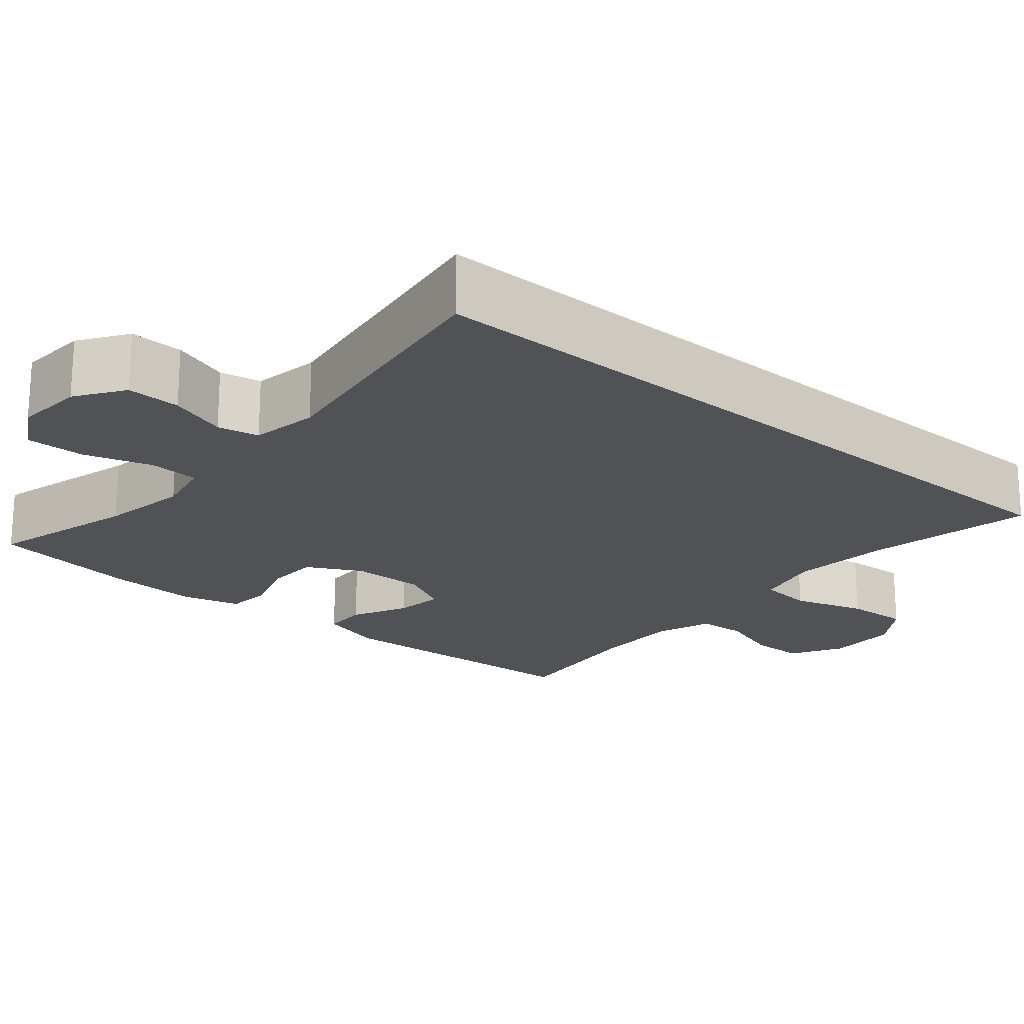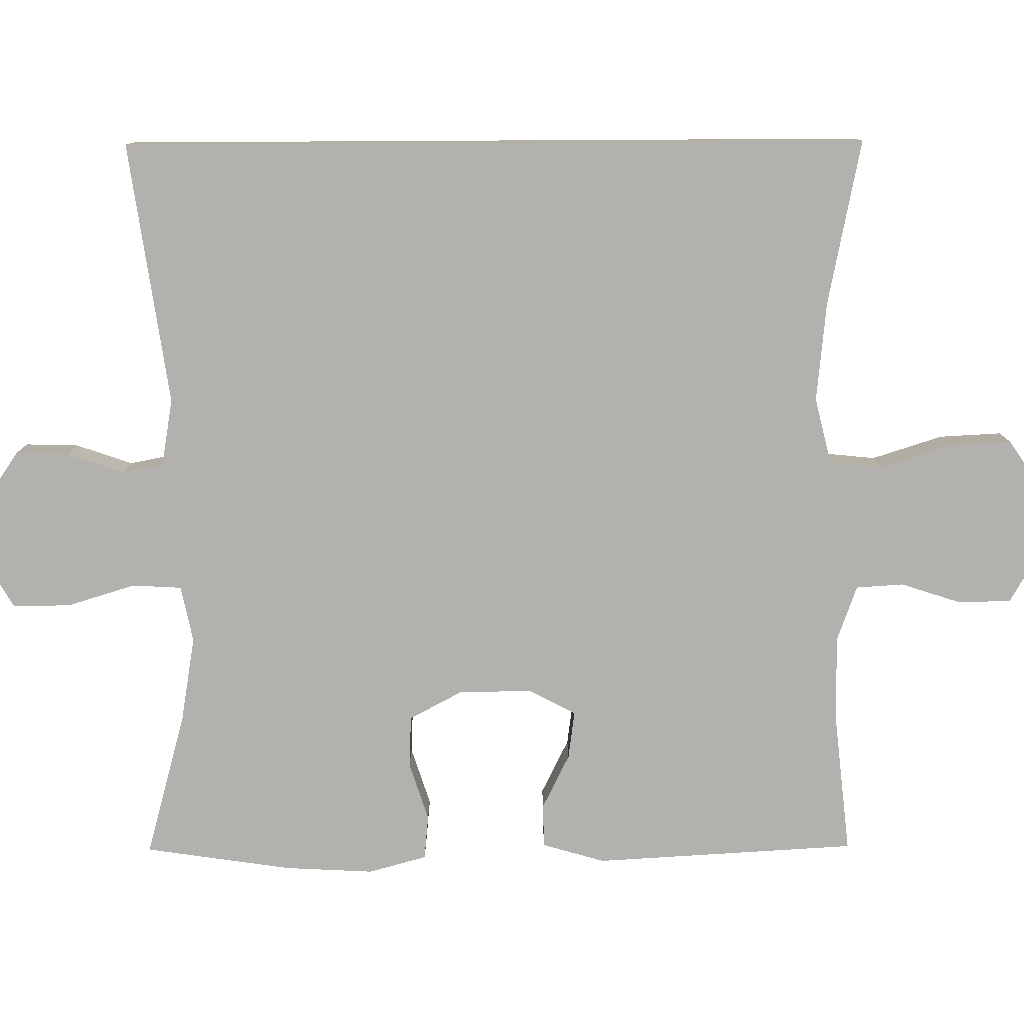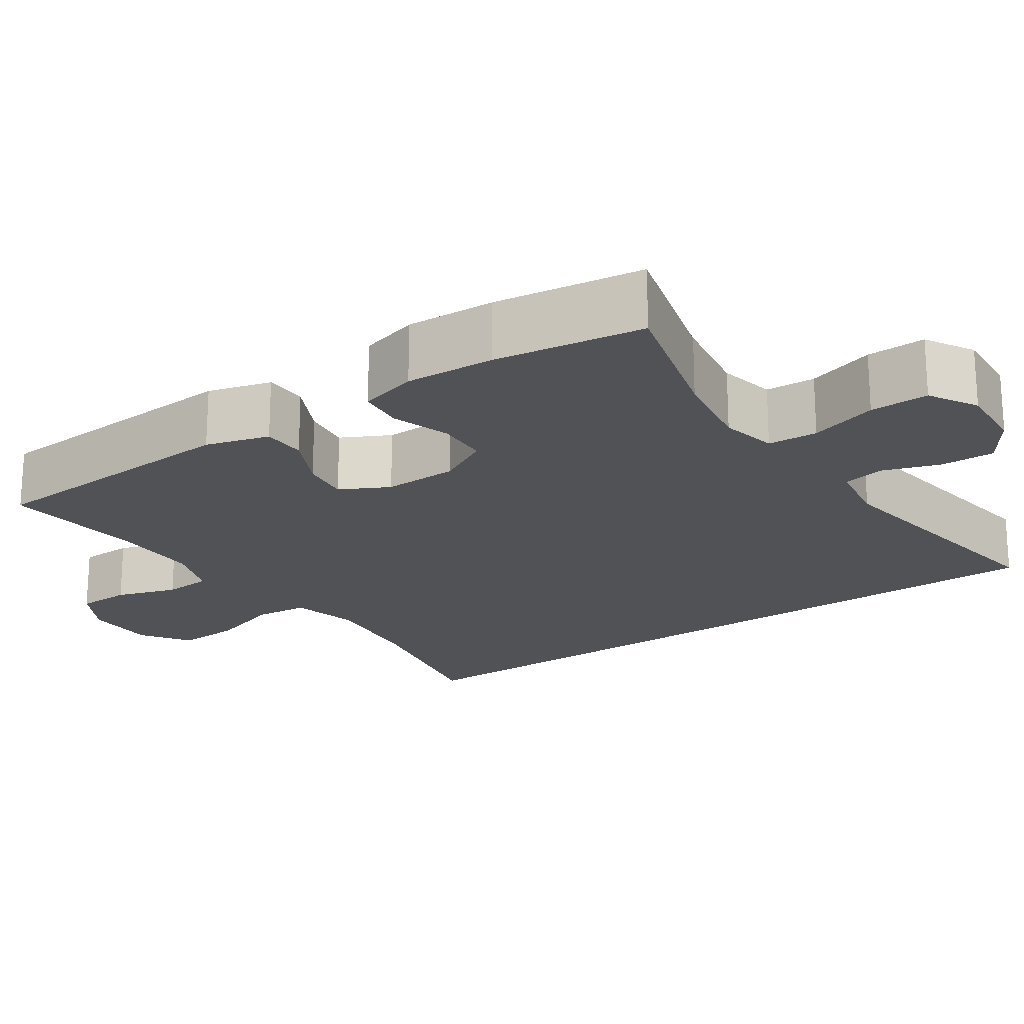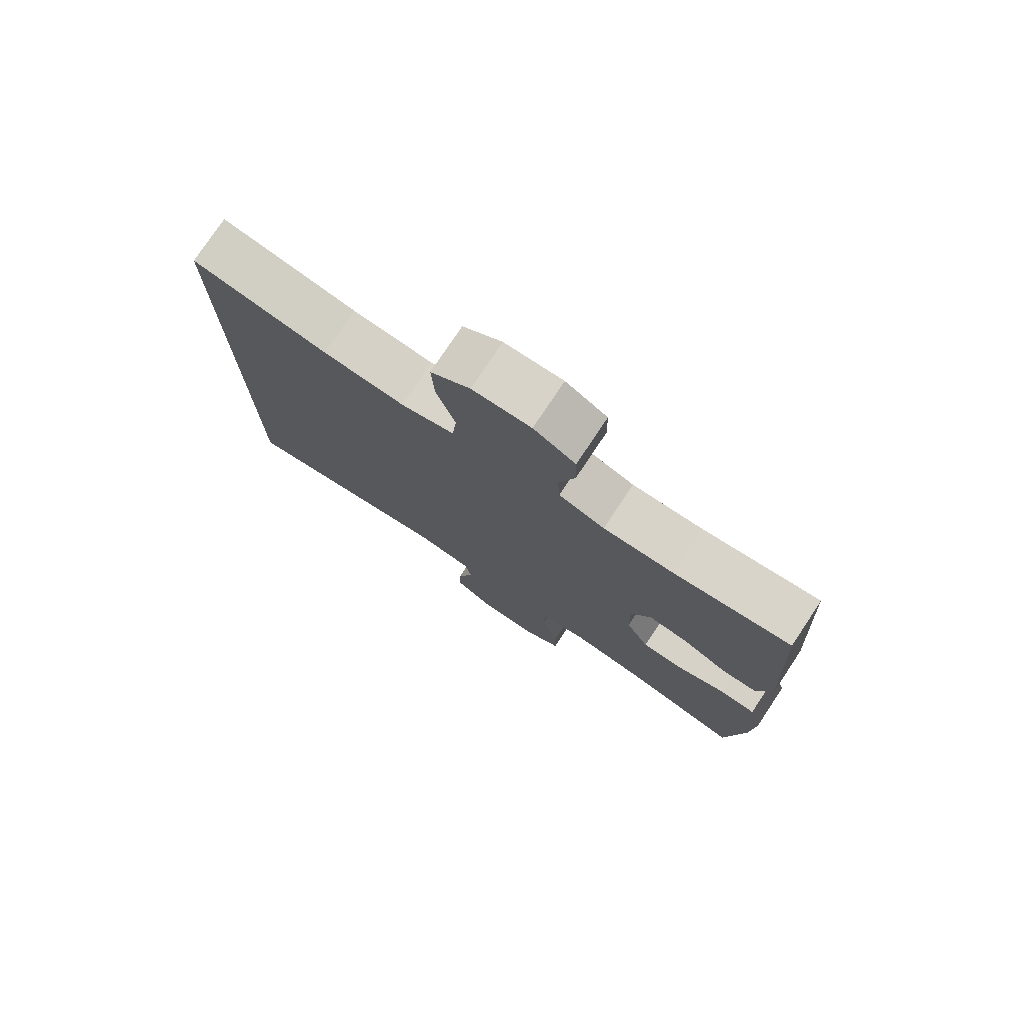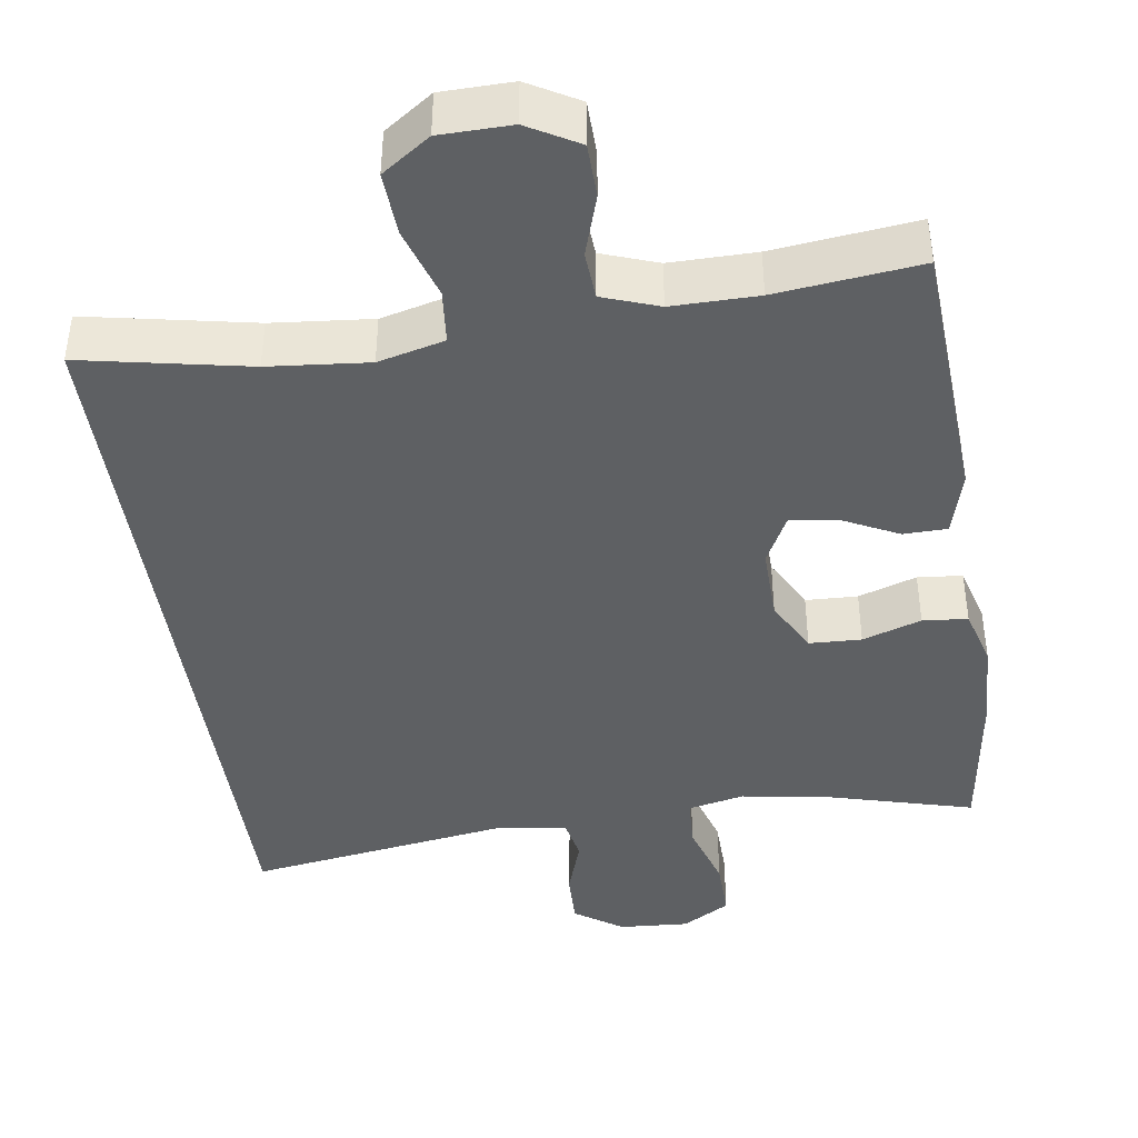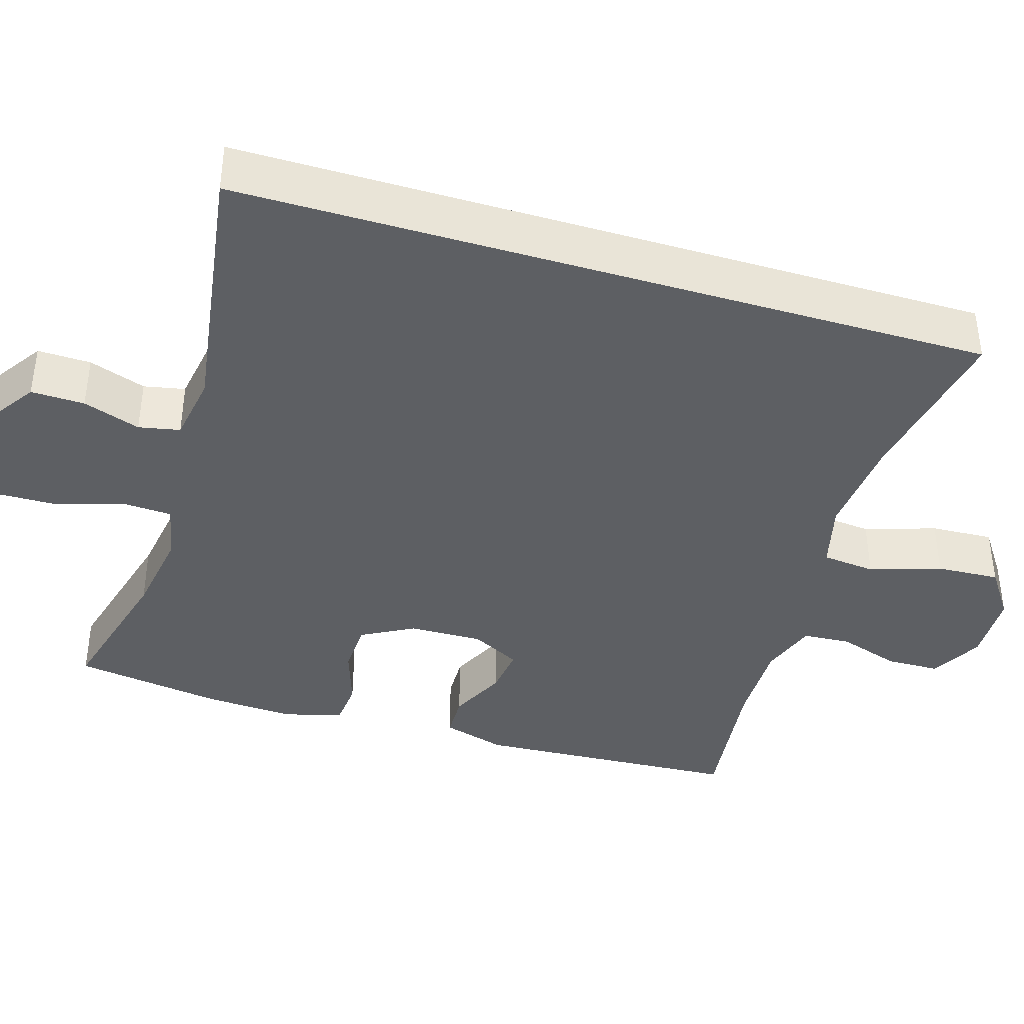
<metadata>
{"format":"obj","ext":"obj","renderer":"f3d","projection":"perspective","resolution":1024,"background":"white","views":[{"elev":-20.7,"azim":-130.3,"up":"+Y"},{"elev":-79.2,"azim":-89.7,"up":"+Y"},{"elev":-20.7,"azim":124.6,"up":"+Y"},{"elev":76.9,"azim":33.6,"up":"+Z"},{"elev":-42.7,"azim":8.5,"up":"+Y"},{"elev":-40.3,"azim":-106.7,"up":"+Y"}]}
</metadata>
<code>
o path1518
v 0.3094 0.0375 0.4695
v 0.1951 0.0375 0.4691
v 0.1206 0.0375 0.4958
v 0.1164 0.0375 0.5594
v 0.1425 0.0375 0.6401
v 0.141 0.0375 0.7112
v 0.07331 0.0375 0.7497
v -0.02171 0.0375 0.7484
v -0.08593 0.0375 0.7043
v -0.08143 0.0375 0.6205
v -0.05119 0.0375 0.5257
v -0.05839 0.0375 0.4549
v -0.1464 0.0375 0.4332
v -0.2796 0.0375 0.4462
v -0.5012 0.0375 0.4903
v -0.5012 0.0375 -0.5116
v -0.1495 0.0375 -0.4602
v -0.06027 0.0375 -0.4752
v -0.04942 0.0375 -0.5302
v -0.07533 0.0375 -0.6065
v -0.07723 0.0375 -0.6778
v -0.01387 0.0375 -0.7211
v 0.0779 0.0375 -0.7273
v 0.1417 0.0375 -0.6906
v 0.1402 0.0375 -0.6124
v 0.1123 0.0375 -0.5219
v 0.1159 0.0375 -0.4557
v 0.1912 0.0375 -0.4397
v 0.3069 0.0375 -0.4588
v 0.5004 0.0375 -0.5116
v 0.5293 0.0375 -0.3136
v 0.5353 0.0375 -0.1949
v 0.5139 0.0375 -0.117
v 0.4544 0.0375 -0.1113
v 0.3766 0.0375 -0.1368
v 0.3075 0.0375 -0.134
v 0.2699 0.0375 -0.06359
v 0.268 0.0375 0.03401
v 0.3013 0.0375 0.09831
v 0.3652 0.0375 0.08986
v 0.4387 0.0375 0.05336
v 0.4967 0.0375 0.05451
v 0.5209 0.0375 0.1387
v 0.5004 0.0375 0.4903
v 0.3094 -0.0375 0.4695
v 0.1951 -0.0375 0.4691
v 0.1206 -0.0375 0.4958
v 0.1164 -0.0375 0.5594
v 0.1425 -0.0375 0.6401
v 0.141 -0.0375 0.7112
v 0.07331 -0.0375 0.7497
v -0.02171 -0.0375 0.7484
v -0.08593 -0.0375 0.7043
v -0.08143 -0.0375 0.6205
v -0.05119 -0.0375 0.5257
v -0.05839 -0.0375 0.4549
v -0.1464 -0.0375 0.4332
v -0.2796 -0.0375 0.4462
v -0.5012 -0.0375 0.4903
v -0.5012 -0.0375 -0.5116
v -0.1495 -0.0375 -0.4602
v -0.06027 -0.0375 -0.4752
v -0.04942 -0.0375 -0.5302
v -0.07533 -0.0375 -0.6065
v -0.07723 -0.0375 -0.6778
v -0.01387 -0.0375 -0.7211
v 0.0779 -0.0375 -0.7273
v 0.1417 -0.0375 -0.6906
v 0.1402 -0.0375 -0.6124
v 0.1123 -0.0375 -0.5219
v 0.1159 -0.0375 -0.4557
v 0.1912 -0.0375 -0.4397
v 0.3069 -0.0375 -0.4588
v 0.5004 -0.0375 -0.5116
v 0.5293 -0.0375 -0.3136
v 0.5353 -0.0375 -0.1949
v 0.5139 -0.0375 -0.117
v 0.4544 -0.0375 -0.1113
v 0.3766 -0.0375 -0.1368
v 0.3075 -0.0375 -0.134
v 0.2699 -0.0375 -0.06359
v 0.268 -0.0375 0.03401
v 0.3013 -0.0375 0.09831
v 0.3652 -0.0375 0.08986
v 0.4387 -0.0375 0.05336
v 0.4967 -0.0375 0.05451
v 0.5209 -0.0375 0.1387
v 0.5004 -0.0375 0.4903
v 0.5293 0.0375 -0.3136
v 0.5353 0.0375 -0.1949
v 0.5139 0.0375 -0.117
v 0.5139 0.0375 -0.117
v 0.4967 0.0375 0.05451
v 0.4967 0.0375 0.05451
v 0.5209 0.0375 0.1387
v 0.5004 0.0375 -0.5116
v 0.5004 0.0375 -0.5116
v 0.4544 0.0375 -0.1113
v 0.5004 0.0375 0.4903
v 0.5004 0.0375 0.4903
v 0.4387 0.0375 0.05336
v 0.3766 0.0375 -0.1368
v 0.3652 0.0375 0.08986
v 0.3094 0.0375 0.4695
v 0.3069 0.0375 -0.4588
v 0.3075 0.0375 -0.134
v 0.3013 0.0375 0.09831
v 0.3013 0.0375 0.09831
v 0.1951 0.0375 0.4691
v 0.2699 0.0375 -0.06359
v 0.1912 0.0375 -0.4397
v 0.268 0.0375 0.03401
v 0.1206 0.0375 0.4958
v 0.1206 0.0375 0.4958
v 0.1159 0.0375 -0.4557
v 0.1159 0.0375 -0.4557
v 0.1164 0.0375 0.5594
v 0.1425 0.0375 0.6401
v 0.141 0.0375 0.7112
v 0.0779 0.0375 -0.7273
v 0.1417 0.0375 -0.6906
v 0.1417 0.0375 -0.6906
v 0.1402 0.0375 -0.6124
v 0.07331 0.0375 0.7497
v 0.1123 0.0375 -0.5219
v -0.01387 0.0375 -0.7211
v -0.02171 0.0375 0.7484
v -0.07723 0.0375 -0.6778
v -0.08593 0.0375 0.7043
v -0.07533 0.0375 -0.6065
v -0.04942 0.0375 -0.5302
v -0.06027 0.0375 -0.4752
v -0.06027 0.0375 -0.4752
v -0.05119 0.0375 0.5257
v -0.05839 0.0375 0.4549
v -0.05839 0.0375 0.4549
v -0.08143 0.0375 0.6205
v -0.1464 0.0375 0.4332
v -0.1495 0.0375 -0.4602
v -0.2796 0.0375 0.4462
v -0.5012 0.0375 -0.5116
v -0.5012 0.0375 -0.5116
v -0.5012 0.0375 0.4903
v -0.5012 0.0375 0.4903
v 0.5293 -0.0375 -0.3136
v 0.5353 -0.0375 -0.1949
v 0.5139 -0.0375 -0.117
v 0.5139 -0.0375 -0.117
v 0.4967 -0.0375 0.05451
v 0.4967 -0.0375 0.05451
v 0.5209 -0.0375 0.1387
v 0.5004 -0.0375 -0.5116
v 0.5004 -0.0375 -0.5116
v 0.4544 -0.0375 -0.1113
v 0.5004 -0.0375 0.4903
v 0.5004 -0.0375 0.4903
v 0.4387 -0.0375 0.05336
v 0.3766 -0.0375 -0.1368
v 0.3652 -0.0375 0.08986
v 0.3094 -0.0375 0.4695
v 0.3069 -0.0375 -0.4588
v 0.3075 -0.0375 -0.134
v 0.3013 -0.0375 0.09831
v 0.3013 -0.0375 0.09831
v 0.1951 -0.0375 0.4691
v 0.2699 -0.0375 -0.06359
v 0.1912 -0.0375 -0.4397
v 0.268 -0.0375 0.03401
v 0.1206 -0.0375 0.4958
v 0.1206 -0.0375 0.4958
v 0.1159 -0.0375 -0.4557
v 0.1159 -0.0375 -0.4557
v 0.1164 -0.0375 0.5594
v 0.1425 -0.0375 0.6401
v 0.141 -0.0375 0.7112
v 0.0779 -0.0375 -0.7273
v 0.1417 -0.0375 -0.6906
v 0.1417 -0.0375 -0.6906
v 0.1402 -0.0375 -0.6124
v 0.07331 -0.0375 0.7497
v 0.1123 -0.0375 -0.5219
v -0.01387 -0.0375 -0.7211
v -0.02171 -0.0375 0.7484
v -0.07723 -0.0375 -0.6778
v -0.08593 -0.0375 0.7043
v -0.07533 -0.0375 -0.6065
v -0.04942 -0.0375 -0.5302
v -0.06027 -0.0375 -0.4752
v -0.06027 -0.0375 -0.4752
v -0.05119 -0.0375 0.5257
v -0.05839 -0.0375 0.4549
v -0.05839 -0.0375 0.4549
v -0.08143 -0.0375 0.6205
v -0.1464 -0.0375 0.4332
v -0.1495 -0.0375 -0.4602
v -0.2796 -0.0375 0.4462
v -0.5012 -0.0375 -0.5116
v -0.5012 -0.0375 -0.5116
v -0.5012 -0.0375 0.4903
v -0.5012 -0.0375 0.4903
f 155 160 151
f 173 190 169
f 158 146 154
f 165 191 163
f 182 179 186
f 162 161 158
f 196 195 194
f 185 193 183
f 180 193 174
f 174 193 173
f 197 196 199
f 160 163 159
f 186 179 187
f 169 191 165
f 191 194 168
f 168 195 166
f 165 163 160
f 145 158 161
f 163 191 168
f 181 187 179
f 191 169 190
f 183 193 180
f 151 157 149
f 197 195 196
f 184 182 186
f 158 145 146
f 166 171 162
f 194 195 168
f 154 146 147
f 175 180 174
f 161 162 167
f 188 181 171
f 145 161 152
f 171 167 162
f 151 160 159
f 159 157 151
f 195 188 166
f 179 176 177
f 188 171 166
f 190 173 193
f 187 181 188
f 179 182 176
f 31 32 76 75
f 32 92 148 76
f 94 43 87 150
f 97 31 75 153
f 33 34 78 77
f 43 100 156 87
f 41 42 86 85
f 34 35 79 78
f 40 41 85 84
f 44 1 45 88
f 29 30 74 73
f 35 36 80 79
f 108 40 84 164
f 1 2 46 45
f 36 37 81 80
f 28 29 73 72
f 38 39 83 82
f 37 38 82 81
f 2 114 170 46
f 116 28 72 172
f 4 5 49 48
f 5 6 50 49
f 23 122 178 67
f 24 25 69 68
f 6 7 51 50
f 25 26 70 69
f 3 4 48 47
f 26 27 71 70
f 22 23 67 66
f 7 8 52 51
f 21 22 66 65
f 8 9 53 52
f 20 21 65 64
f 19 20 64 63
f 133 19 63 189
f 11 136 192 55
f 10 11 55 54
f 9 10 54 53
f 12 13 57 56
f 17 18 62 61
f 13 14 58 57
f 142 17 61 198
f 144 16 60 200
f 14 15 59 58
f 99 95 104
f 117 113 134
f 102 98 90
f 109 107 135
f 126 130 123
f 106 102 105
f 140 138 139
f 129 127 137
f 124 118 137
f 118 117 137
f 141 143 140
f 104 103 107
f 130 131 123
f 113 109 135
f 135 112 138
f 112 110 139
f 109 104 107
f 89 105 102
f 107 112 135
f 125 123 131
f 135 134 113
f 127 124 137
f 95 93 101
f 141 140 139
f 128 130 126
f 102 90 89
f 110 106 115
f 138 112 139
f 98 91 90
f 119 118 124
f 105 111 106
f 132 115 125
f 89 96 105
f 115 106 111
f 95 103 104
f 103 95 101
f 139 110 132
f 123 121 120
f 132 110 115
f 134 137 117
f 131 132 125
f 123 120 126

</code>
